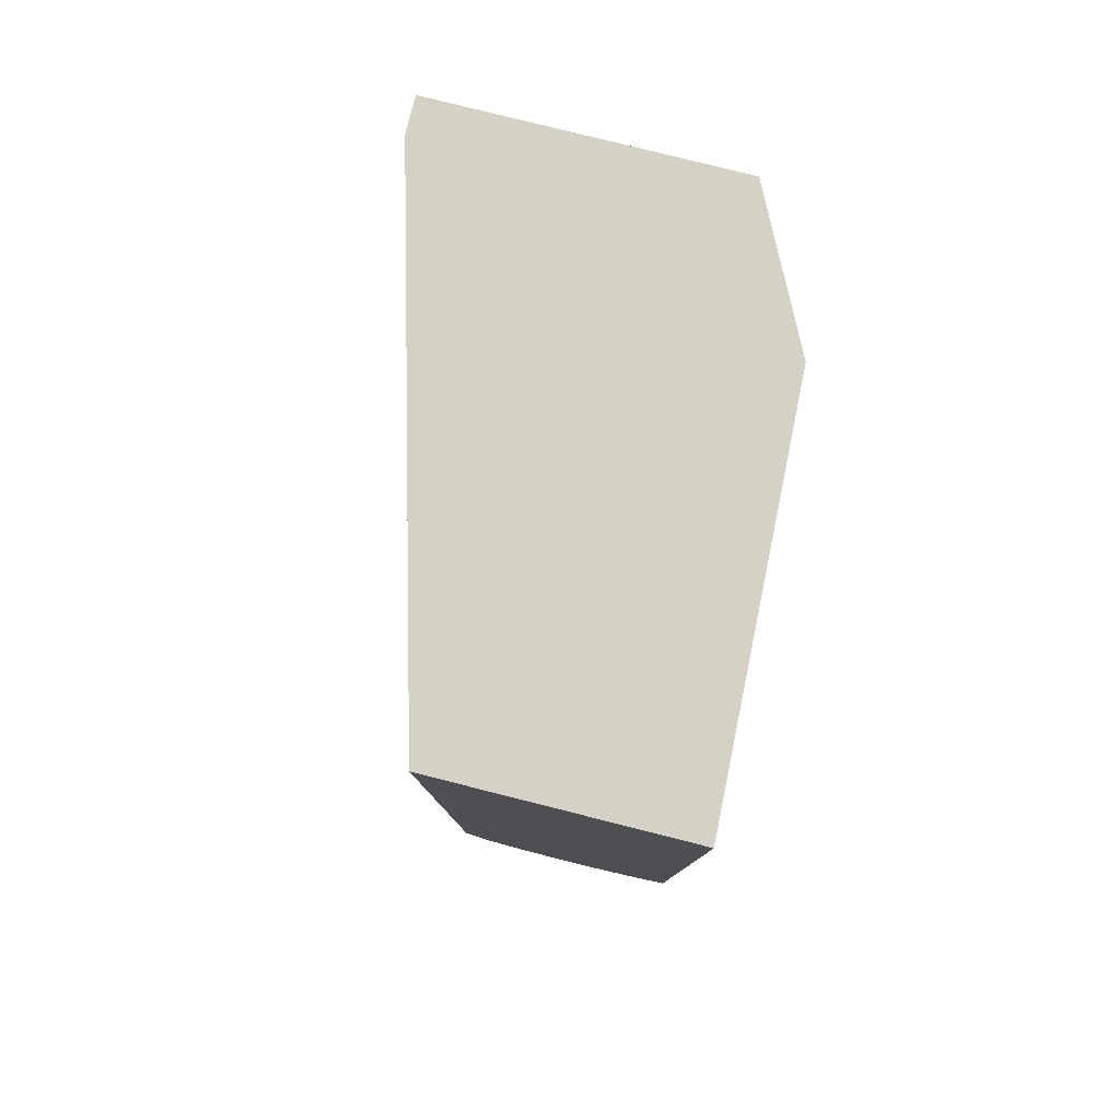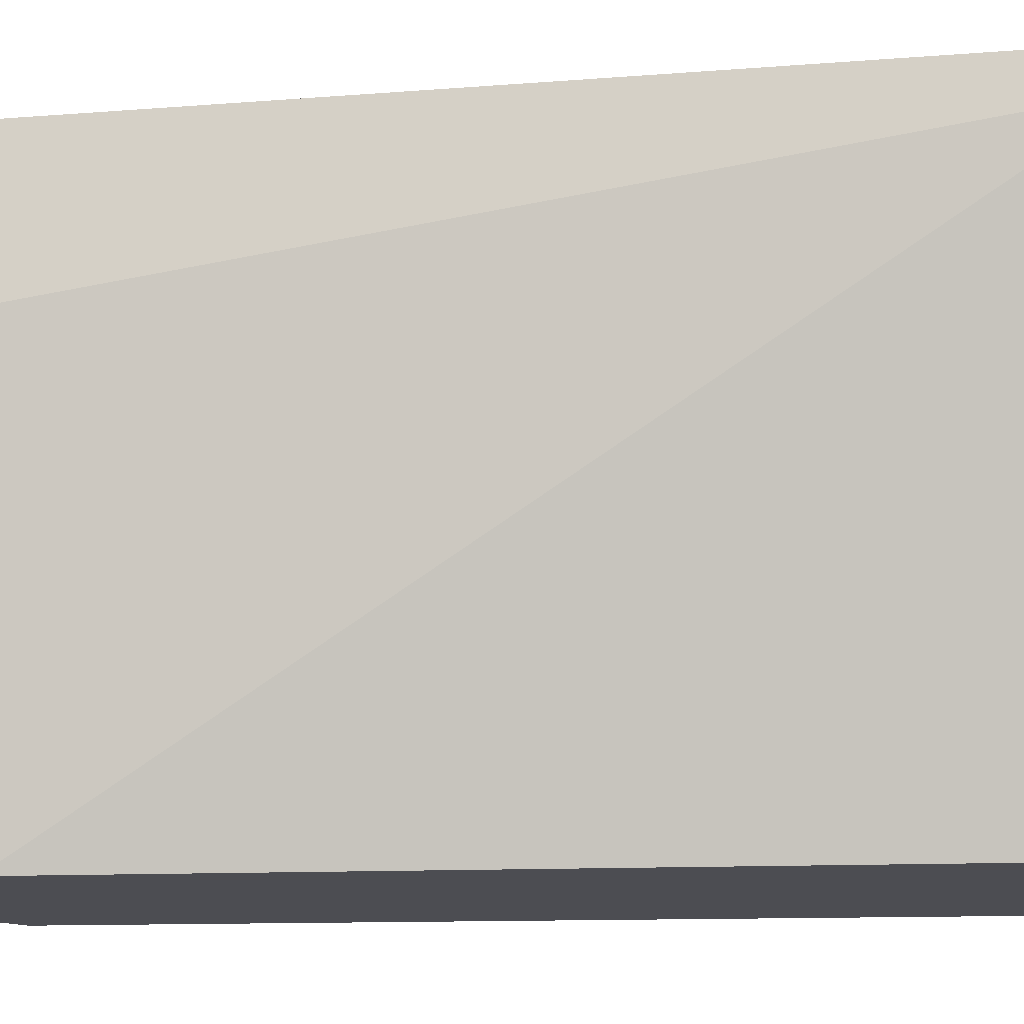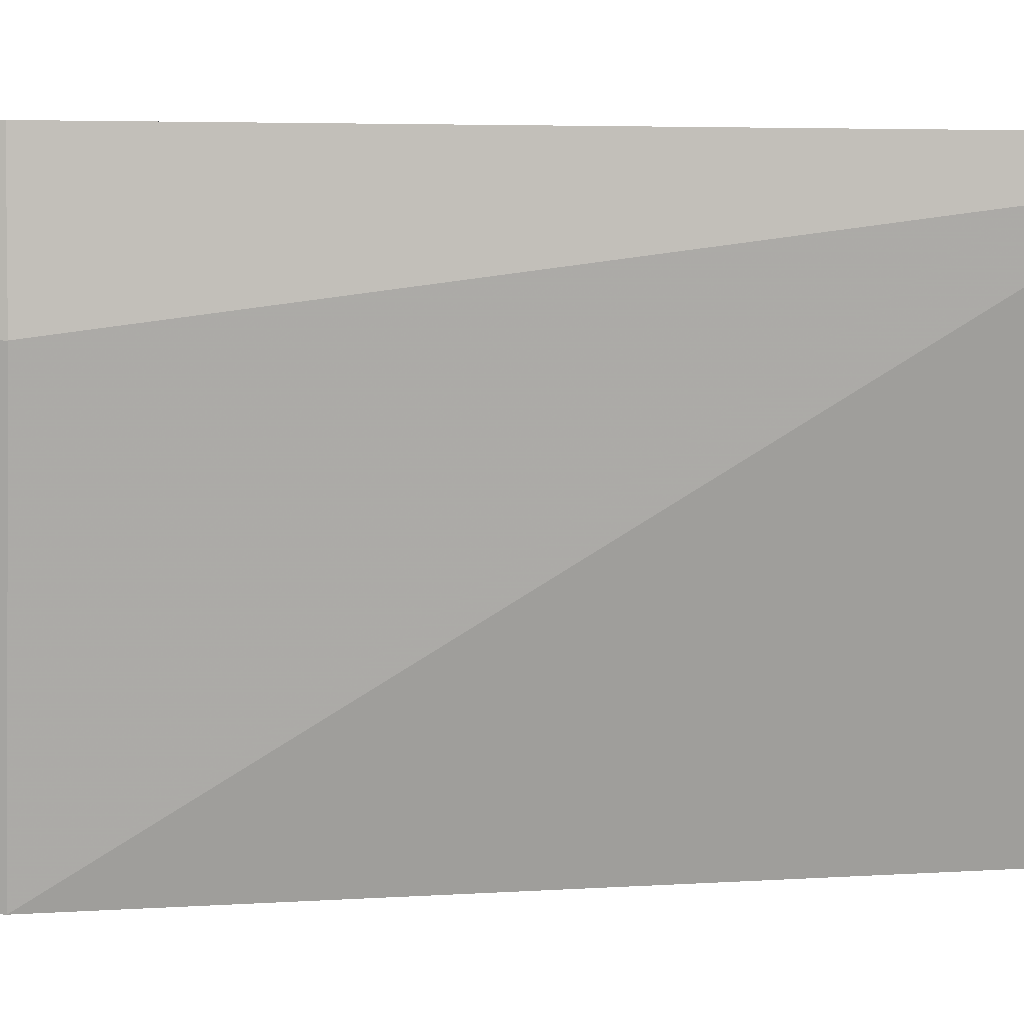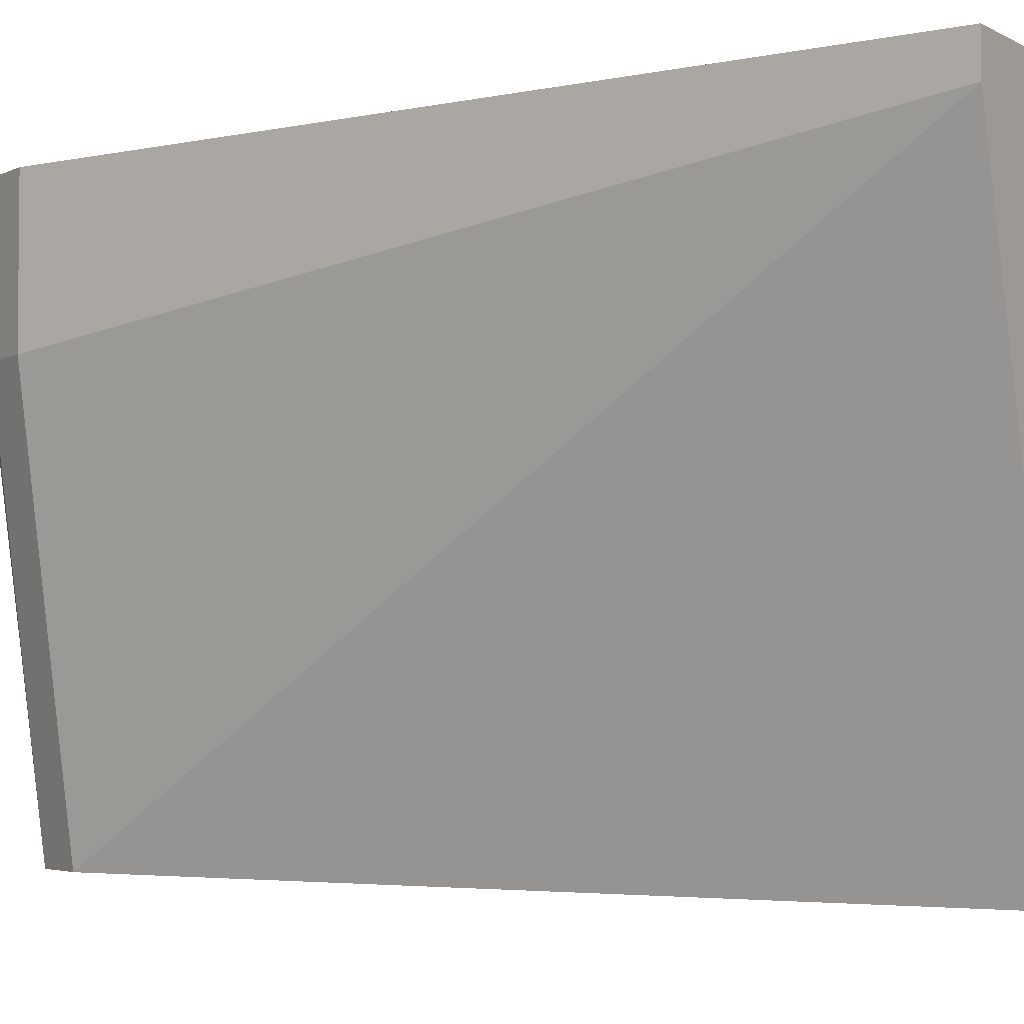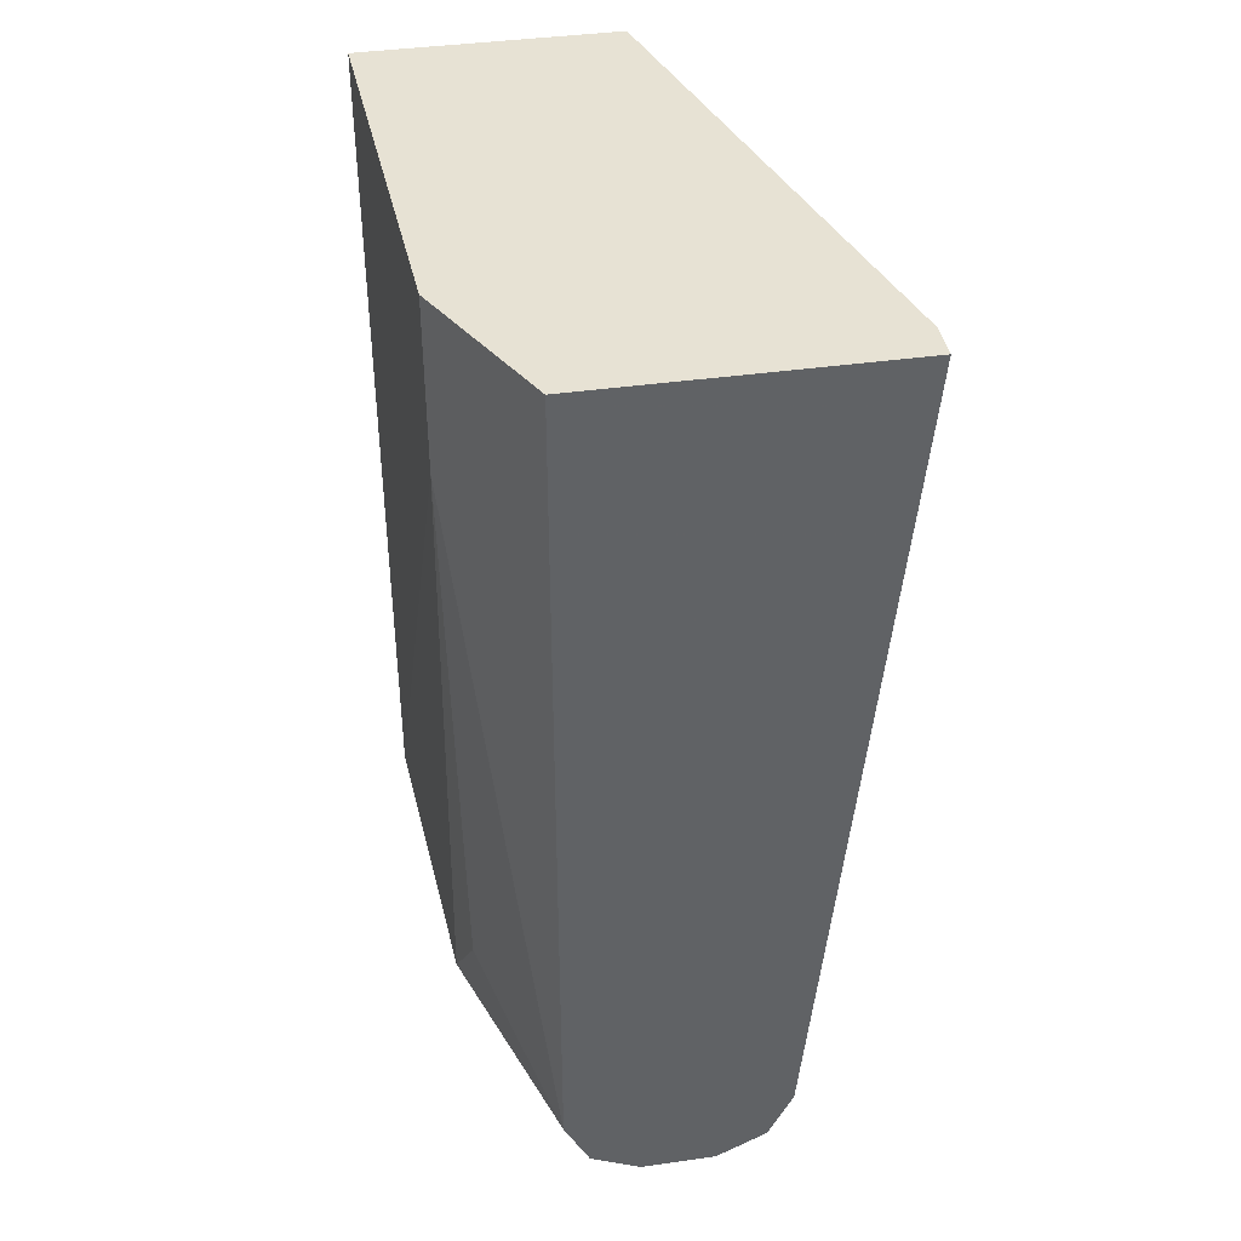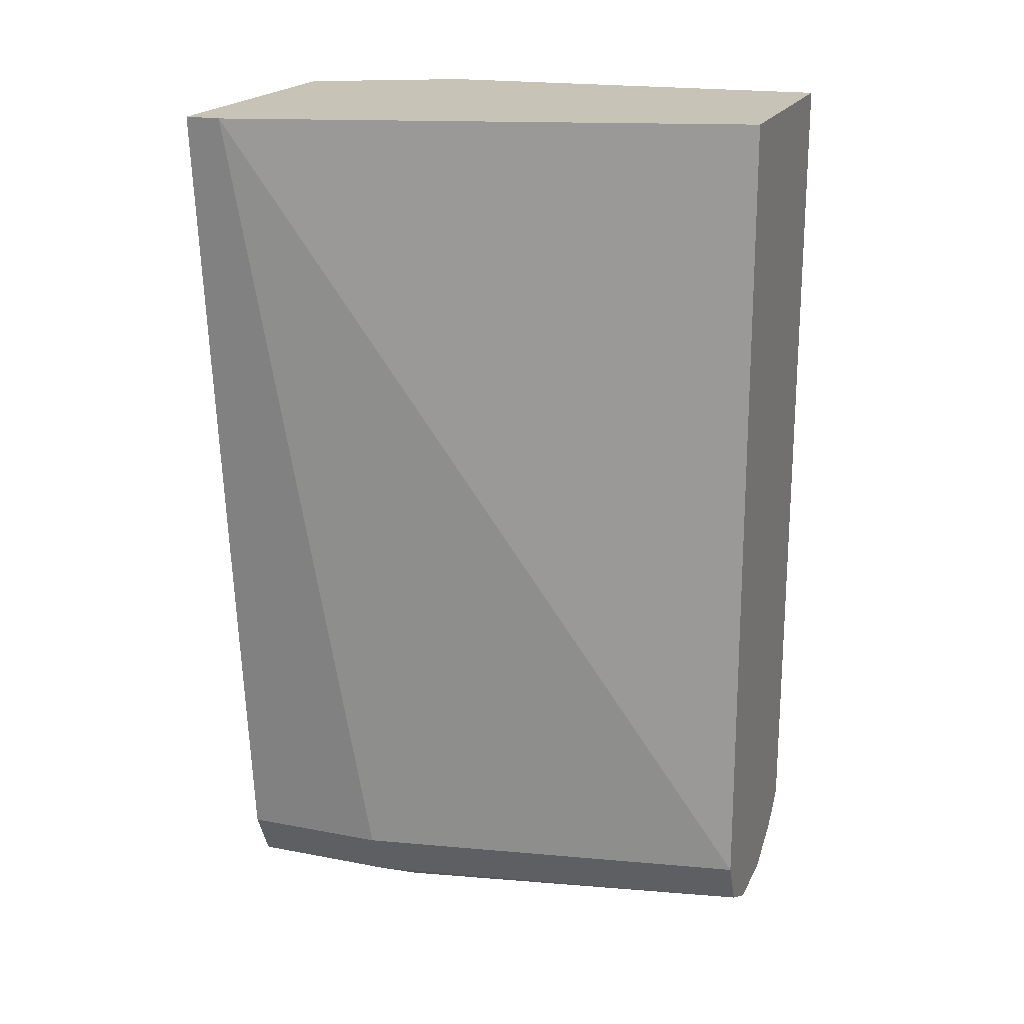
<metadata>
{"format":"obj","ext":"obj","renderer":"f3d","projection":"perspective","resolution":1024,"background":"white","views":[{"elev":79.5,"azim":-165.9,"up":"+Y"},{"elev":-16.4,"azim":93.8,"up":"+Z"},{"elev":3.7,"azim":76.2,"up":"+Z"},{"elev":-3.6,"azim":120.8,"up":"+Z"},{"elev":40.0,"azim":-10.0,"up":"+Y"},{"elev":19.6,"azim":109.7,"up":"+Y"}]}
</metadata>
<code>
v -0.4538 -0.6959 0.242
v -0.4841 -0.6959 0.1513
v -0.4236 -0.6959 0.242
v -0.474 -0.6858 0.242
v -0.4841 -0.6959 0.01524
v -0.5043 -0.6858 0.1412
v -0.5053 -0.6868 0.01524
v -0.4236 -0.6959 0.1815
v -0.4034 -0.6858 0.242
v -0.4841 -0.6656 0.242
v -0.5144 -0.6656 0.1513
v -0.4538 -0.6959 0.01524
v -0.5141 -0.6809 0.01524
v -0.5219 -0.6732 0.01524
v -0.4085 -0.6883 0.1664
v -0.4034 -0.6858 0.1815
v -0.3934 -0.6656 0.242
v -0.5093 -0.6304 0.1765
v -0.4841 -0.3249 0.242
v -0.5032 -0.3249 0.2038
v -0.5144 -0.3934 0.1815
v -0.4438 -0.6909 0.01524
v -0.5219 -0.3249 0.01524
v -0.4337 -0.6858 0.01524
v -0.4236 -0.6656 0.01524
v -0.3934 -0.6656 0.1815
v -0.362 -0.3249 0.242
v -0.5144 -0.3249 0.1815
v -0.4196 -0.3249 0.01524
v -0.362 -0.3249 0.2272
f 14 21 28
f 12 22 15
f 11 21 14
f 11 18 21
f 10 21 18
f 10 18 11
f 10 19 20
f 9 26 17
f 14 28 23
f 9 16 26
f 10 20 21
f 15 22 24
f 19 23 28
f 16 24 25
f 16 25 26
f 17 26 30
f 17 30 27
f 19 27 30
f 19 30 29
f 19 29 23
f 19 28 20
f 20 28 21
f 25 29 30
f 25 30 26
f 8 15 16
f 15 24 16
f 8 12 15
f 6 14 13
f 1 9 17
f 6 11 14
f 1 2 5
f 1 5 12
f 1 12 8
f 1 8 3
f 1 3 9
f 1 17 27
f 1 27 19
f 1 19 10
f 1 10 4
f 2 4 6
f 2 6 7
f 2 7 5
f 1 4 2
f 3 16 9
f 6 13 7
f 5 22 12
f 5 24 22
f 5 25 24
f 3 8 16
f 5 23 29
f 5 29 25
f 5 14 23
f 5 13 14
f 5 7 13
f 4 11 6
f 4 10 11

</code>
